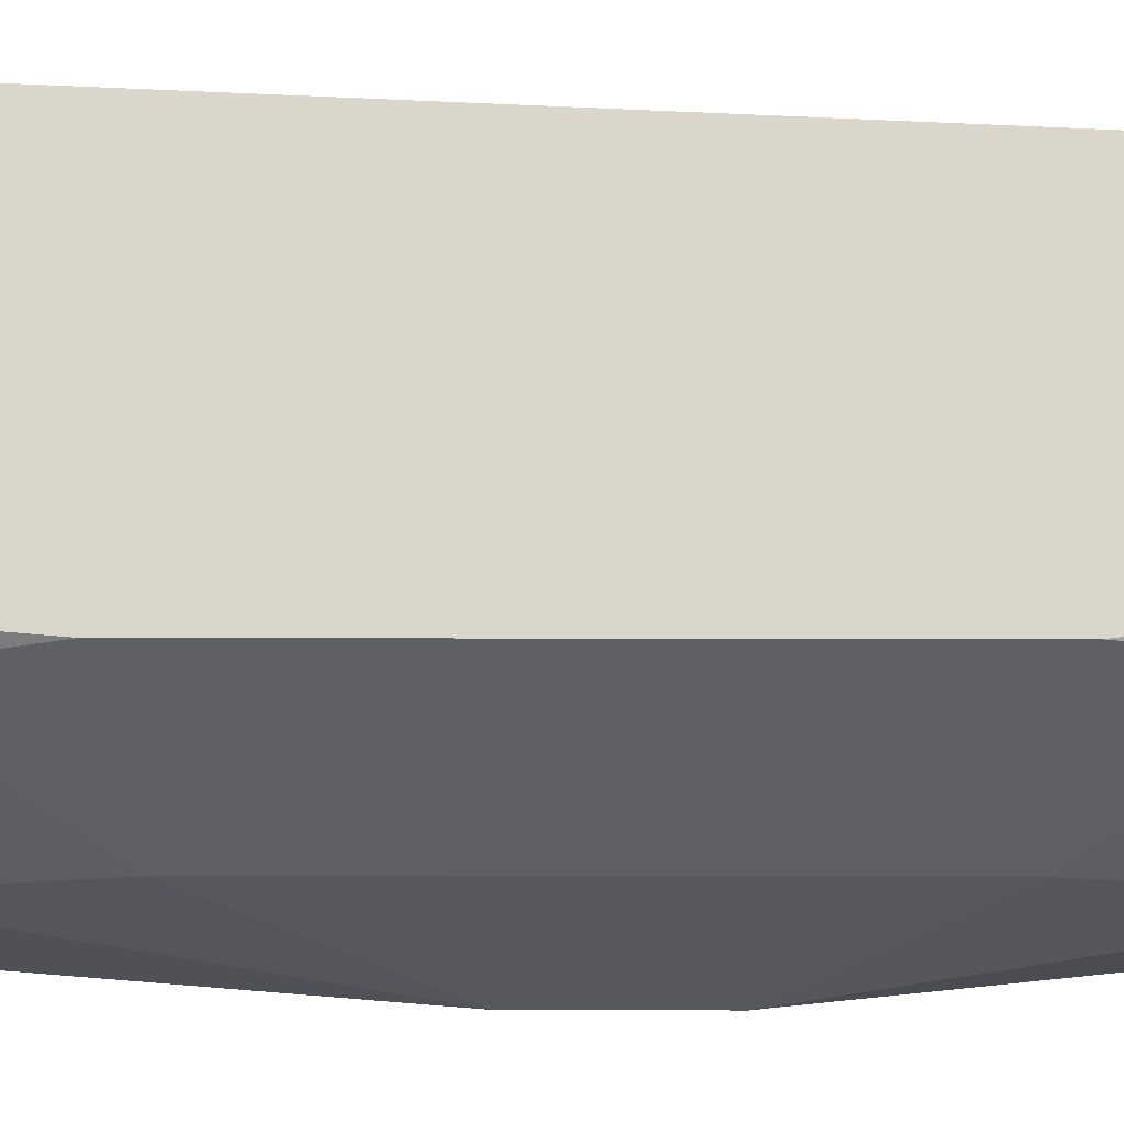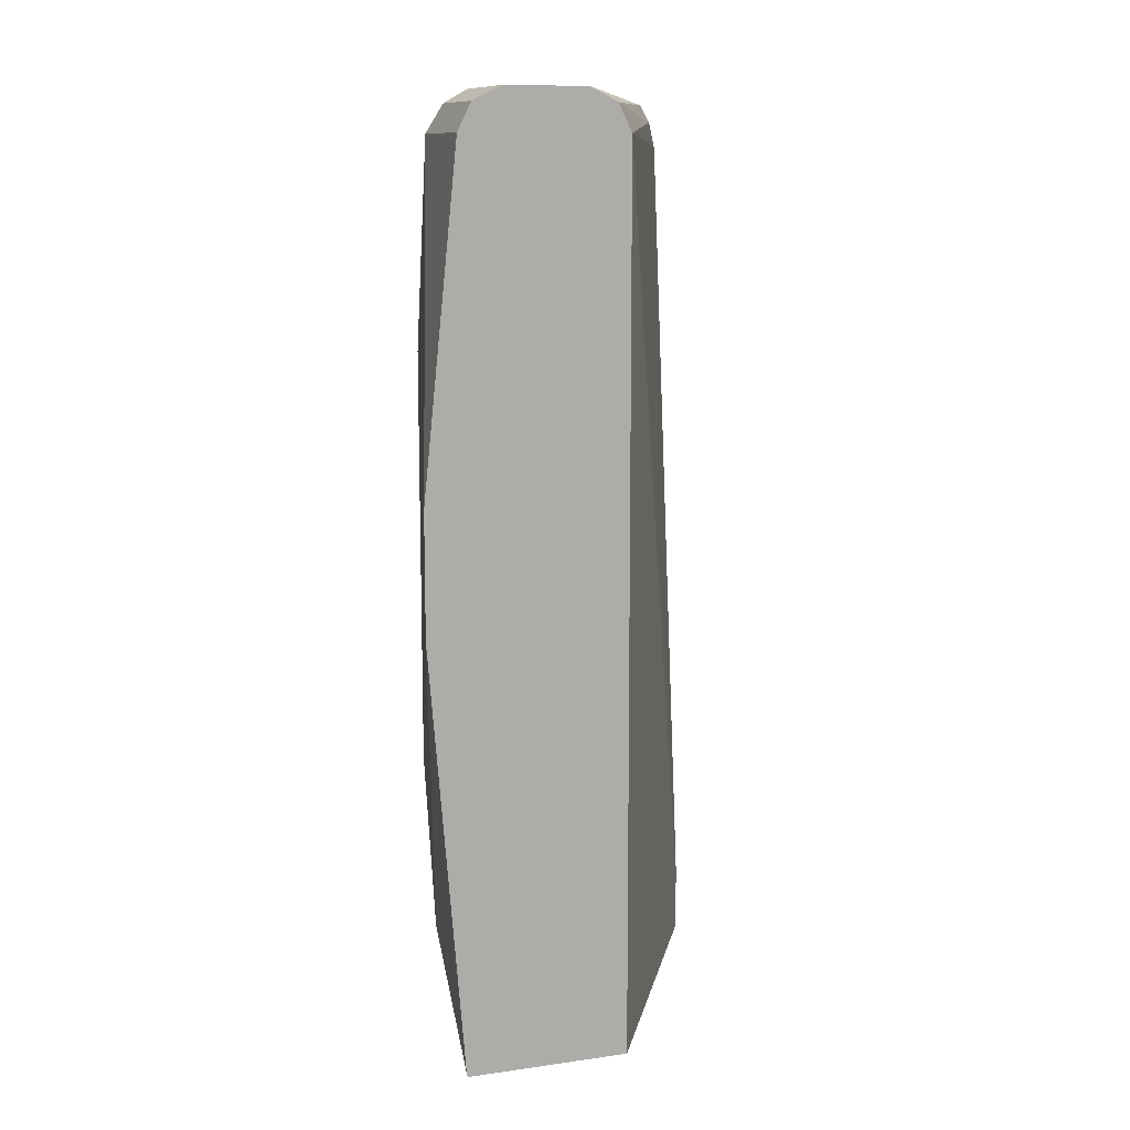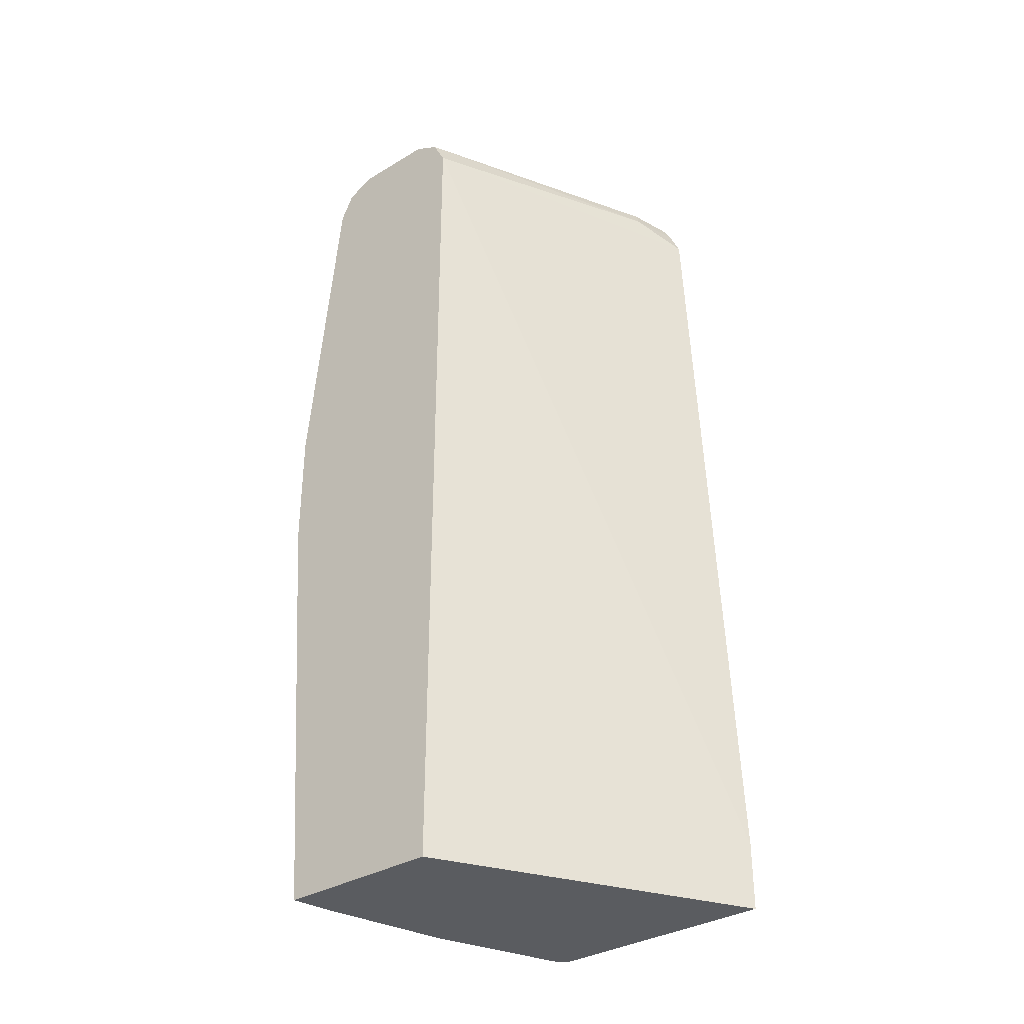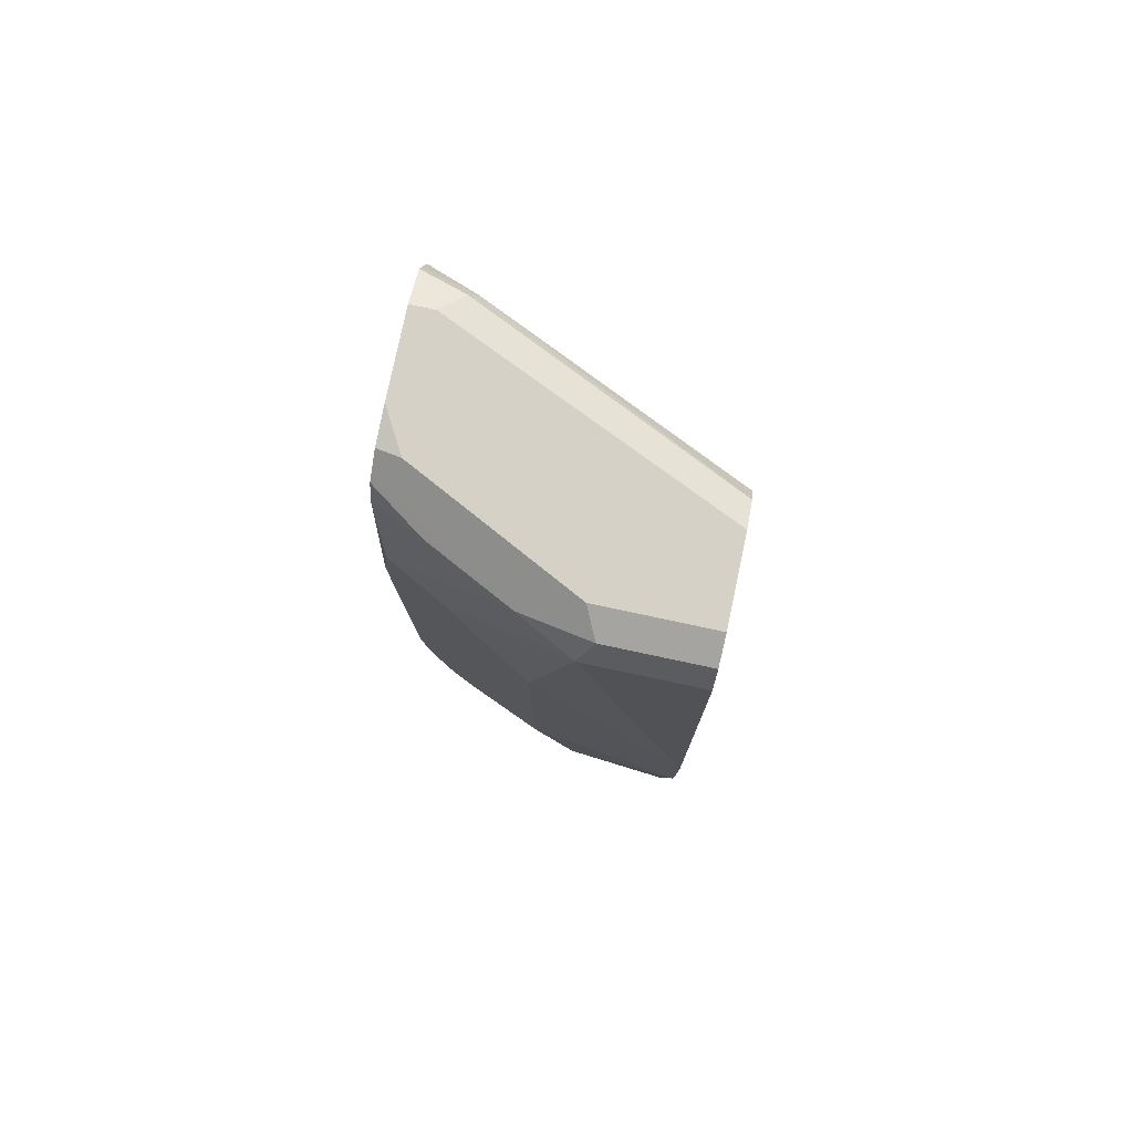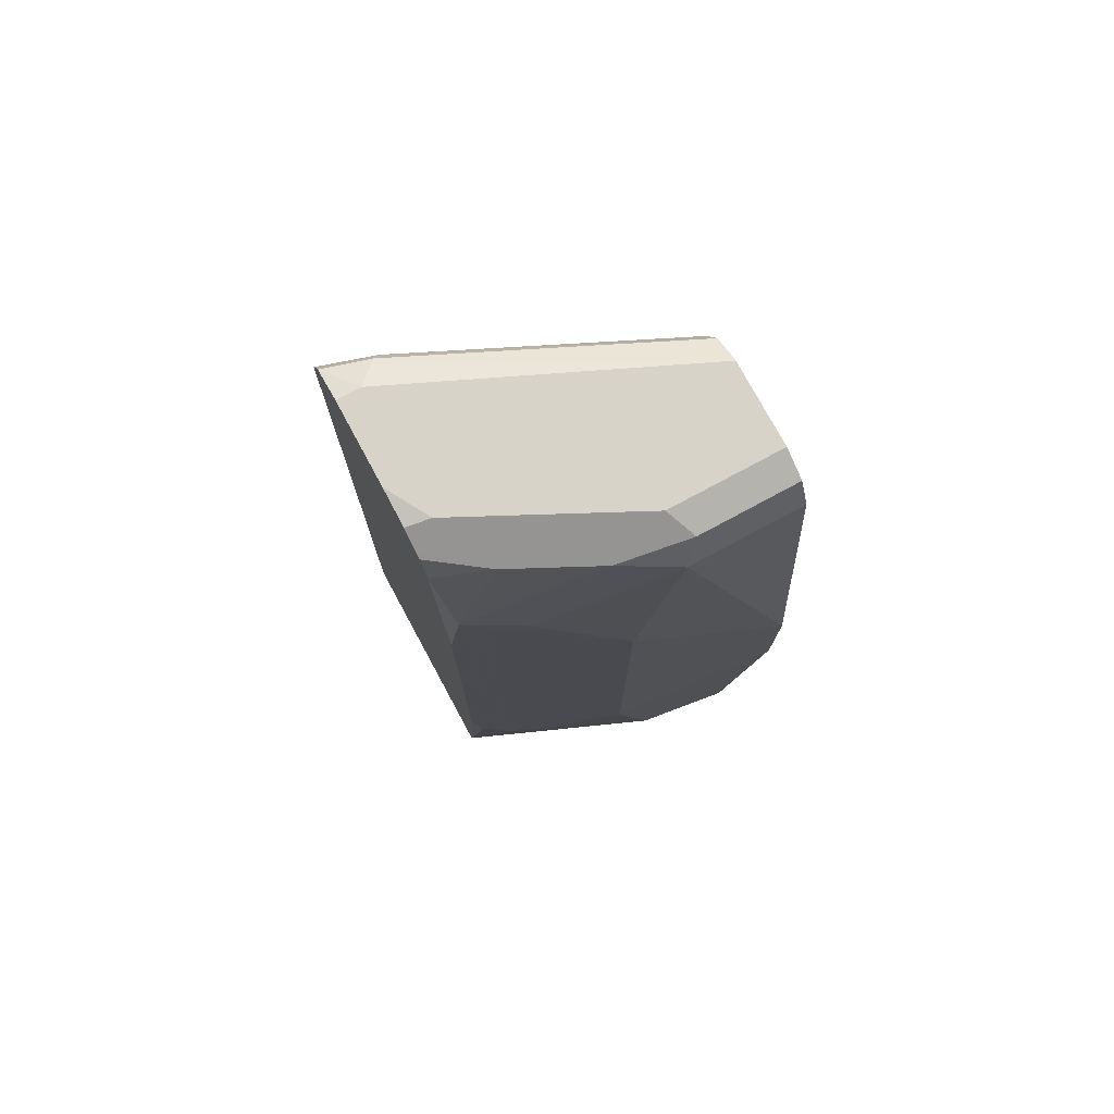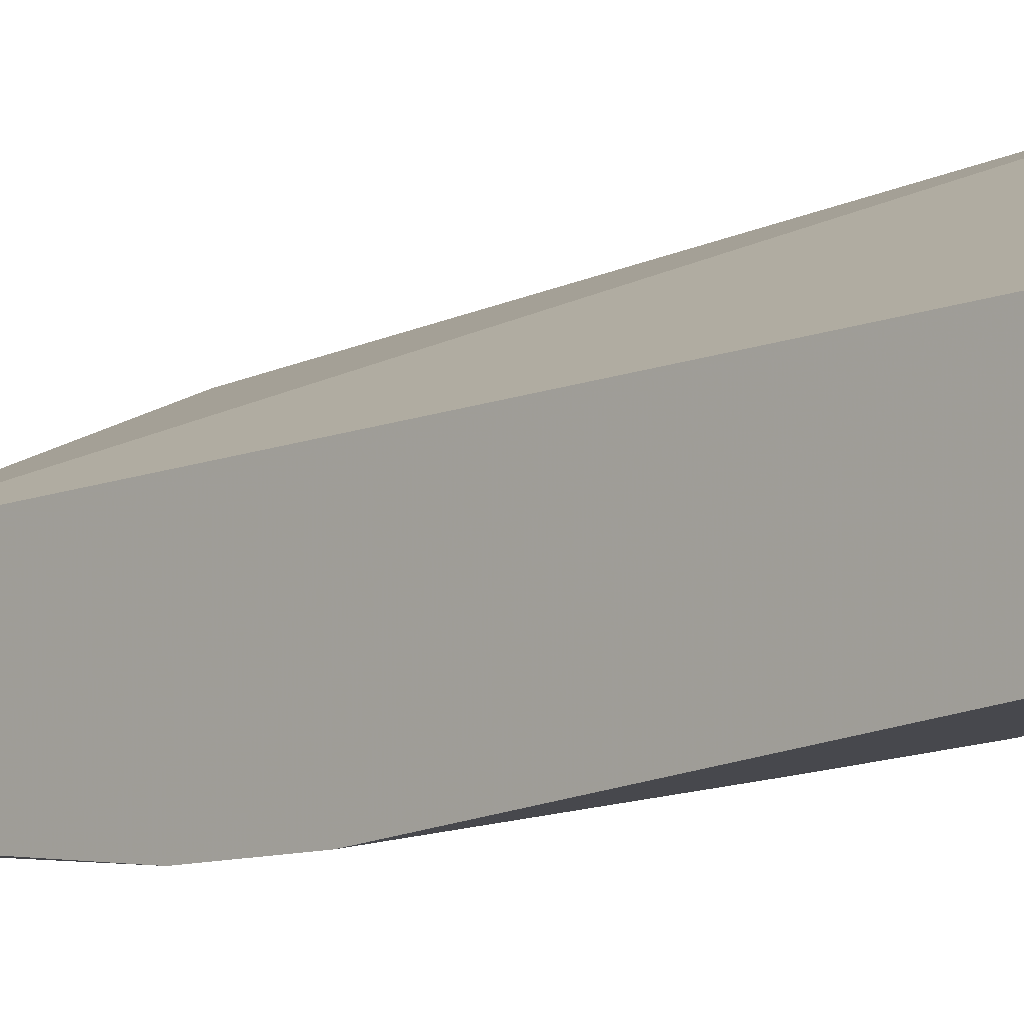
<metadata>
{"format":"obj","ext":"obj","renderer":"f3d","projection":"perspective","resolution":1024,"background":"white","views":[{"elev":-15.9,"azim":89.7,"up":"+Z"},{"elev":11.6,"azim":-108.4,"up":"+Y"},{"elev":-34.3,"azim":-51.0,"up":"+Y"},{"elev":79.6,"azim":-168.0,"up":"+Y"},{"elev":76.2,"azim":151.6,"up":"+Y"},{"elev":-10.2,"azim":-44.6,"up":"+Z"}]}
</metadata>
<code>
v 0.1151 -0.0569 -0.2863
v -0.1191 -0.0569 -0.4192
v 0.1151 -0.0569 -0.4671
v 0.1151 -0.004168 -0.2863
v -0.1191 -0.0569 -0.5483
v -0.1191 0.6457 -0.4197
v 0.1066 -0.0569 -0.475
v 0.1151 -0.0469 -0.4739
v 0.1151 0.6366 -0.3137
v -0.1191 -0.05453 -0.5489
v -0.1132 -0.0569 -0.547
v 0.07532 0.6564 -0.3336
v -0.1191 0.6524 -0.4231
v 0.008663 -0.0569 -0.5144
v 0.1151 -0.04136 -0.4752
v 0.1151 0.6571 -0.3229
v 0.09685 0.6457 -0.3229
v -0.06457 5e-06 -0.5489
v -0.03226 -0.004024 -0.5408
v -0.08521 -0.0569 -0.5408
v -0.1191 0.2856 -0.5761
v -0.1191 0.6672 -0.4305
v 0.1151 0.6664 -0.3276
v 0.08071 0.6699 -0.339
v -0.03226 0.03231 -0.5489
v 0.05381 -0.01071 -0.5058
v 0.08609 0.08612 -0.5058
v 0.1076 0.1076 -0.495
v 0.1151 0.1138 -0.4885
v -3.83e-06 0.1615 -0.5489
v -0.1191 0.3824 -0.5761
v -0.1191 0.678 -0.452
v 0.1151 0.678 -0.3552
v 0.09685 0.678 -0.3552
v 0.06456 0.09692 -0.5166
v 0.1151 0.1474 -0.4913
v 0.08609 0.5381 -0.5058
v -3.83e-06 0.4843 -0.5489
v -0.1191 0.6457 -0.5489
v -0.03226 0.6457 -0.5489
v -0.1191 0.678 -0.5166
v 0.1151 0.678 -0.4197
v 0.1151 0.4912 -0.4913
v 0.06456 0.5488 -0.5166
v 0.1076 0.5596 -0.495
v -0.1191 0.6672 -0.5381
v -0.04304 0.6672 -0.5381
v -0.01612 0.6618 -0.5327
v 0.01075 0.6564 -0.5273
v -0.03226 0.678 -0.5166
v 0.09685 0.678 -0.452
v 0.1151 0.6743 -0.4483
v 0.1151 0.6366 -0.4752
v 0.07532 0.6564 -0.495
v 0.09685 0.6457 -0.4843
v 0.1151 0.664 -0.4639
v 0.1151 0.6614 -0.4677
f 27 30 38
f 27 38 37
f 27 37 43
f 27 43 36
f 28 36 29
f 32 42 51
f 31 40 38
f 32 33 42
f 32 34 33
f 27 35 30
f 31 39 40
f 27 36 28
f 18 21 25
f 25 35 27
f 25 30 35
f 24 34 32
f 23 34 24
f 23 33 34
f 22 24 32
f 21 31 38
f 21 30 25
f 18 25 19
f 32 51 50
f 15 28 29
f 25 27 26
f 32 50 41
f 51 52 56
f 37 44 45
f 15 27 28
f 54 57 55
f 54 56 57
f 53 55 57
f 50 51 56
f 49 56 54
f 48 56 49
f 47 56 48
f 47 50 56
f 45 55 53
f 45 54 55
f 37 38 44
f 45 49 54
f 42 52 51
f 41 47 46
f 41 50 47
f 40 45 44
f 40 49 45
f 40 48 49
f 40 47 48
f 39 47 40
f 39 46 47
f 38 40 44
f 37 45 43
f 43 45 53
f 15 26 27
f 21 38 30
f 14 25 26
f 2 13 22
f 2 6 13
f 2 4 6
f 1 4 2
f 1 9 4
f 1 16 9
f 1 23 16
f 1 33 23
f 1 42 33
f 1 52 42
f 1 56 52
f 1 57 56
f 1 53 57
f 1 36 43
f 1 29 36
f 1 15 29
f 1 8 15
f 1 3 8
f 1 7 3
f 1 14 7
f 1 20 14
f 1 11 20
f 1 5 11
f 1 2 5
f 14 26 15
f 2 22 32
f 2 32 41
f 1 43 53
f 2 46 39
f 2 41 46
f 14 19 25
f 14 20 19
f 12 24 22
f 12 23 24
f 12 16 23
f 12 17 16
f 12 22 13
f 10 21 18
f 10 20 11
f 10 19 20
f 9 17 12
f 10 18 19
f 4 9 6
f 2 39 31
f 8 14 15
f 7 14 8
f 6 12 13
f 6 9 12
f 2 31 21
f 5 10 11
f 9 16 17
f 3 7 8
f 2 10 5
f 2 21 10

</code>
